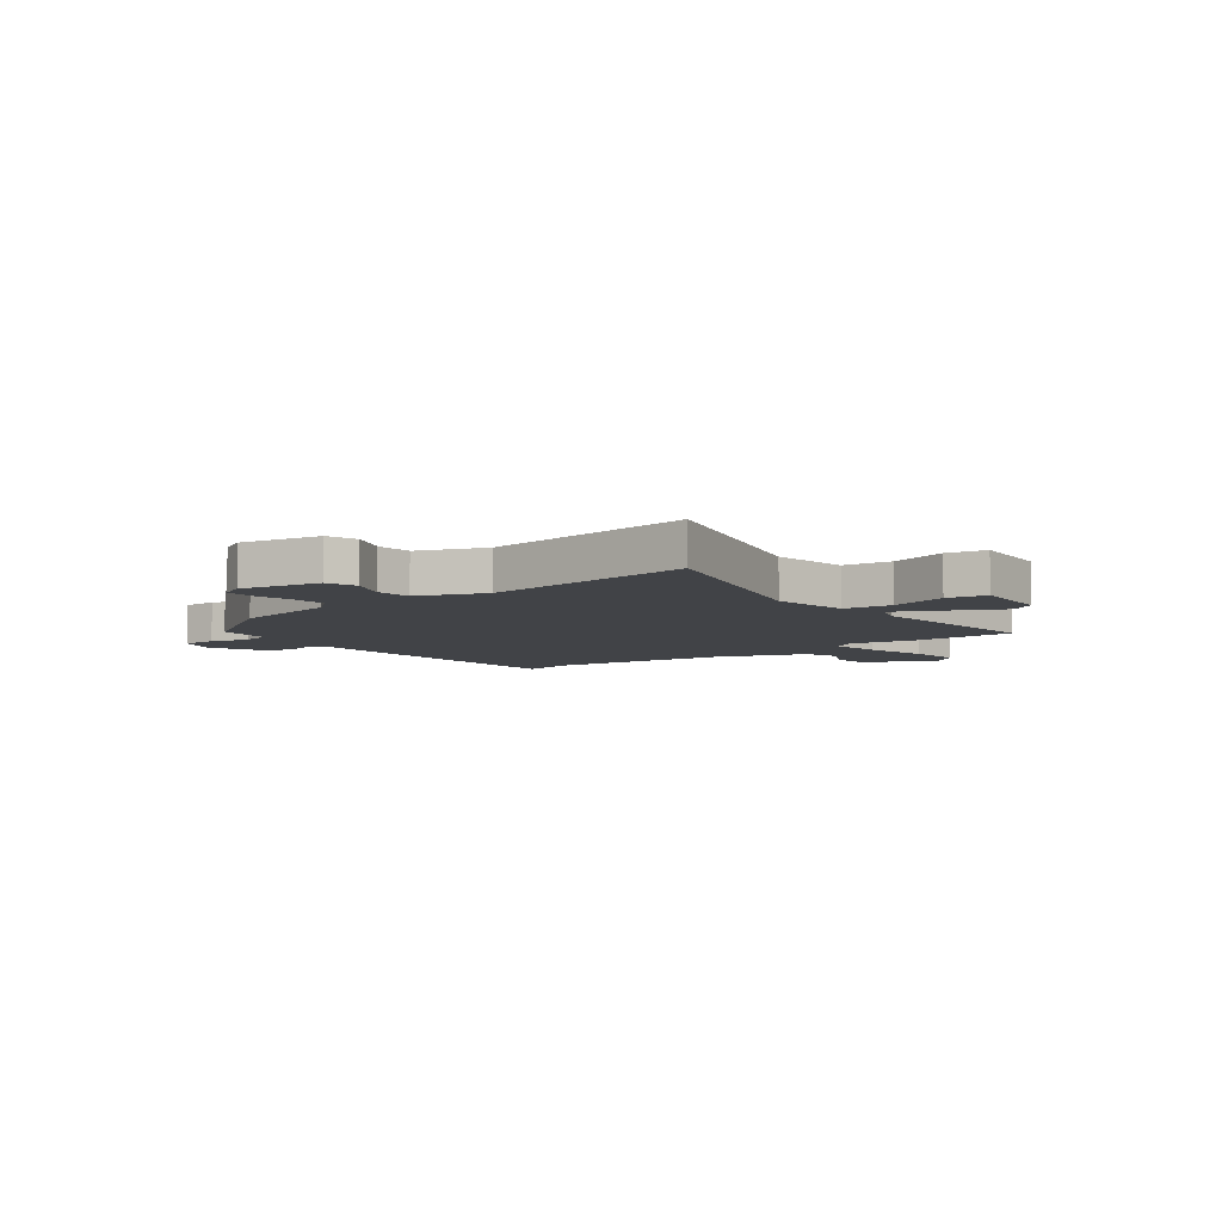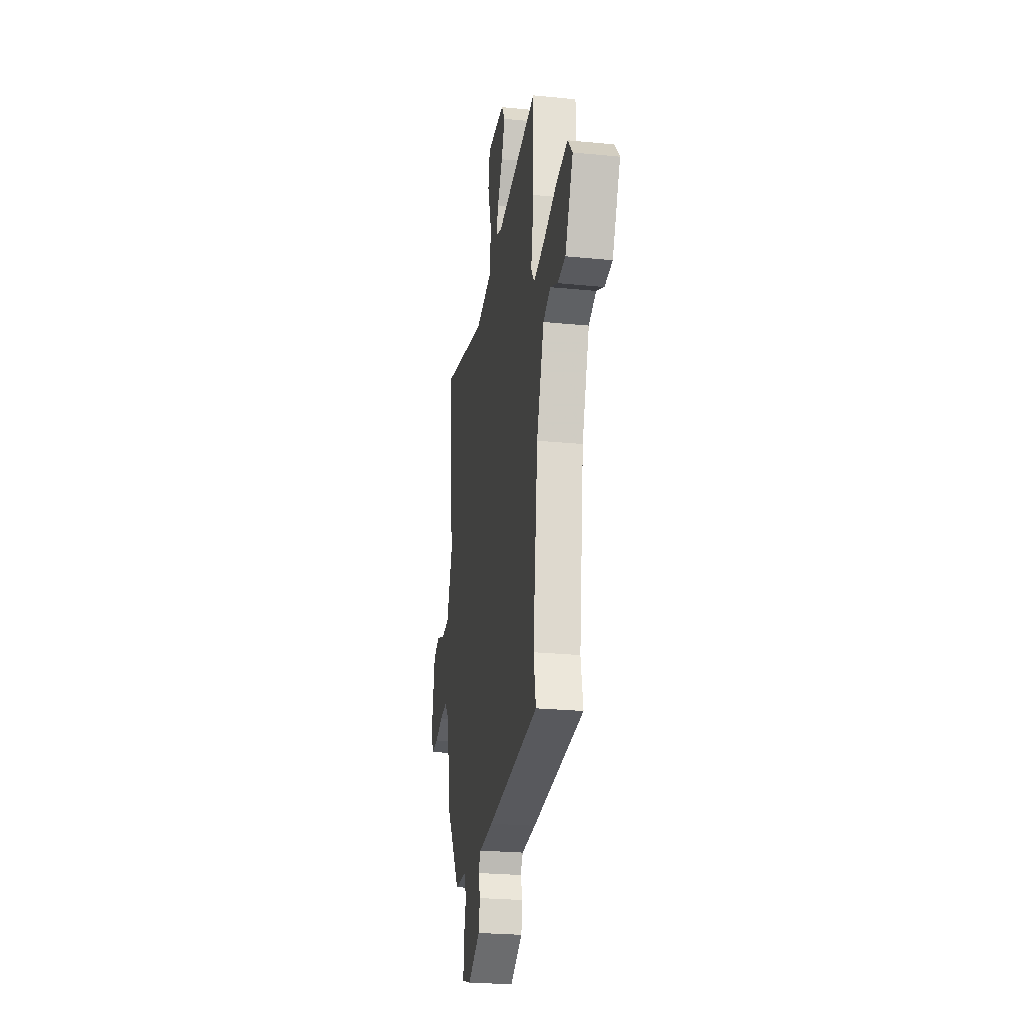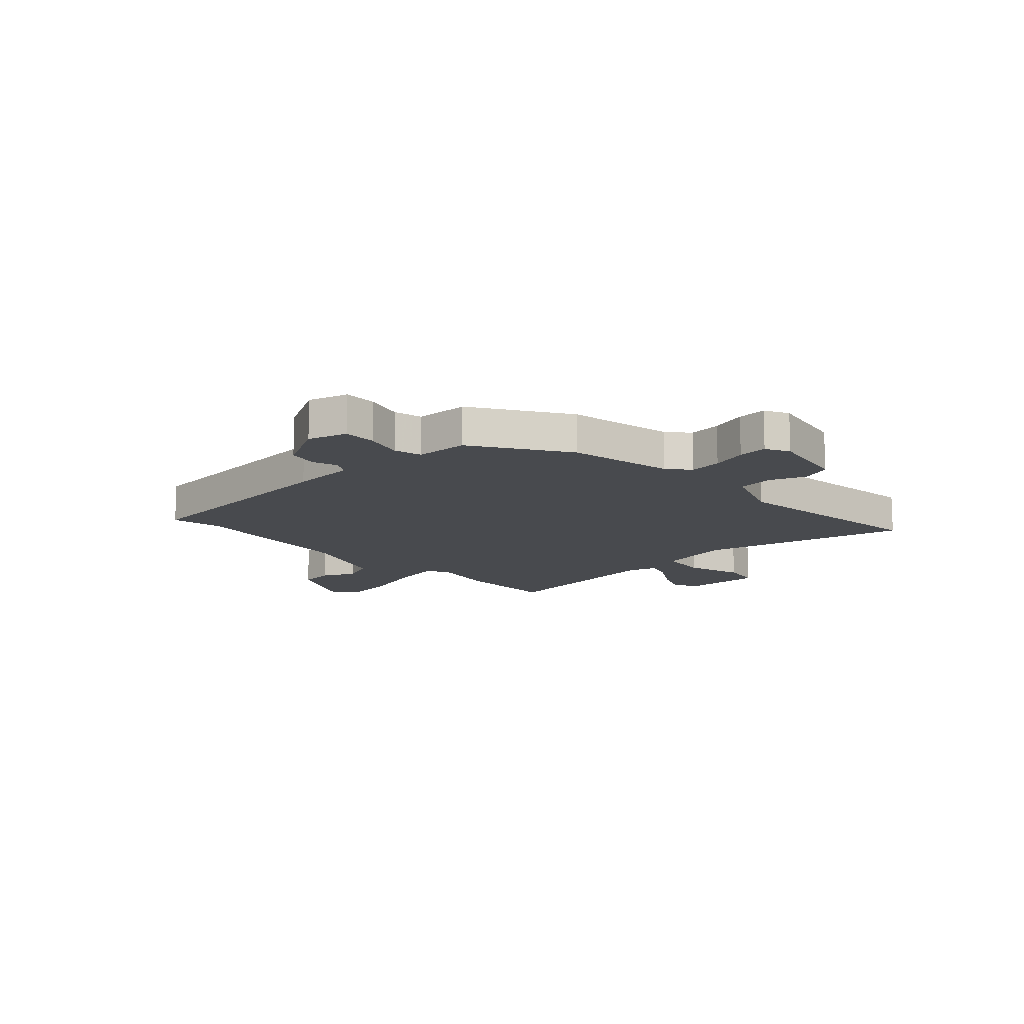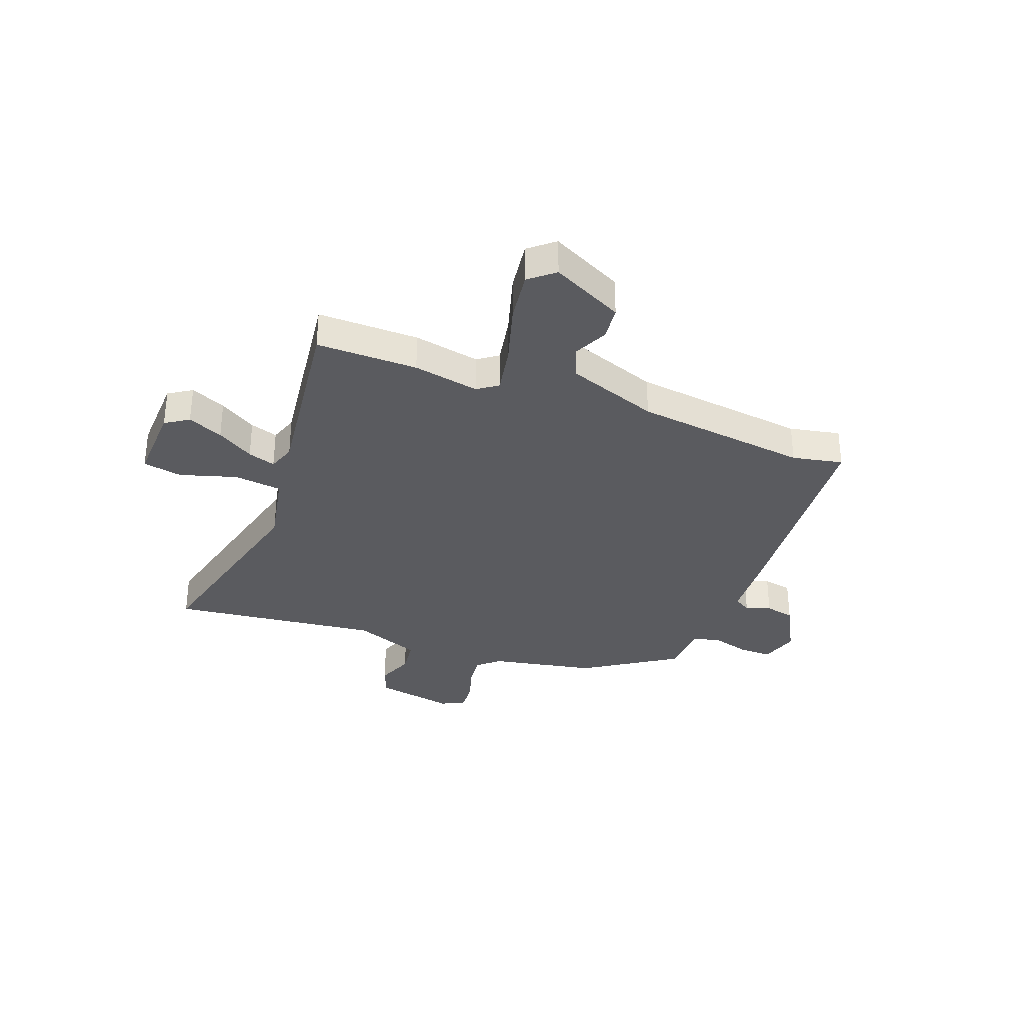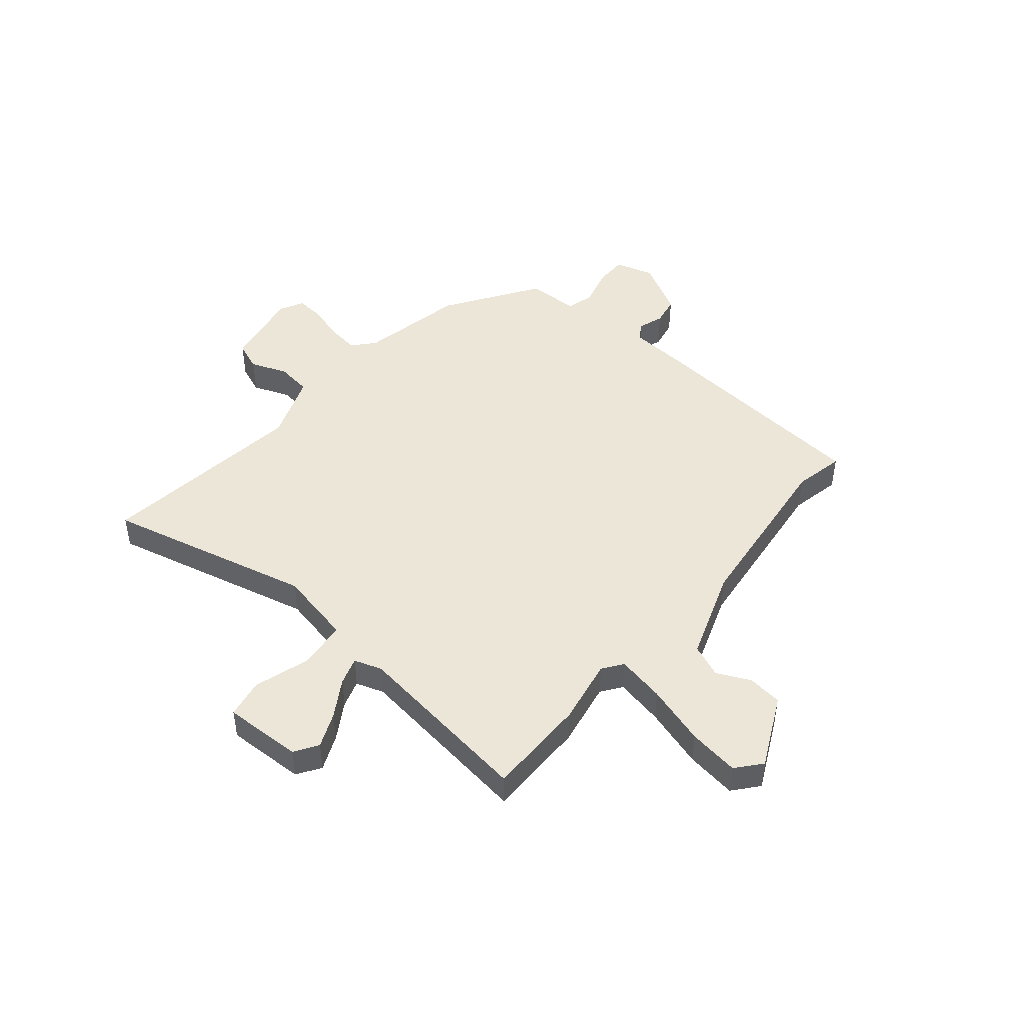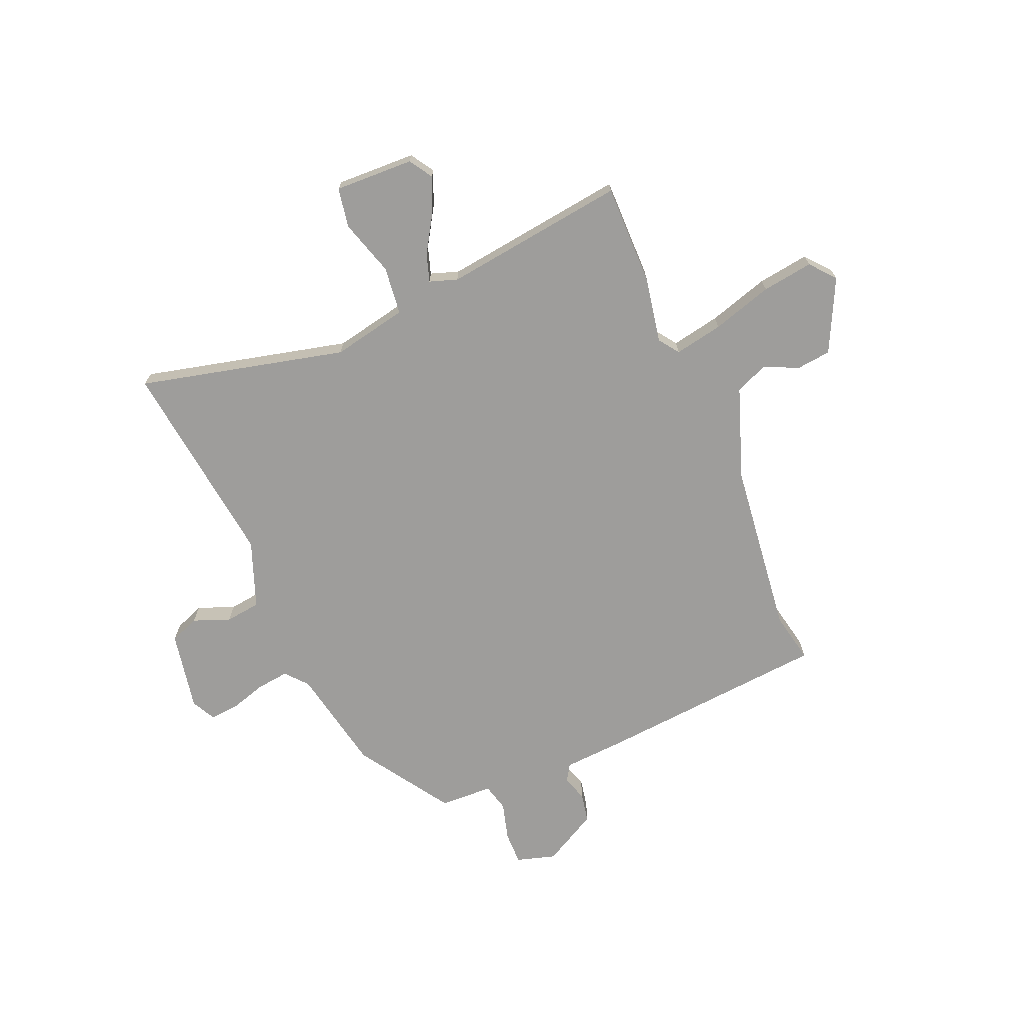
<metadata>
{"format":"obj","ext":"obj","renderer":"f3d","projection":"perspective","resolution":1024,"background":"white","views":[{"elev":-7.0,"azim":-53.4,"up":"+Y"},{"elev":-25.4,"azim":81.0,"up":"+Z"},{"elev":-13.1,"azim":-136.8,"up":"+Y"},{"elev":-33.3,"azim":69.5,"up":"+Y"},{"elev":46.6,"azim":40.4,"up":"+Y"},{"elev":-70.5,"azim":23.3,"up":"+Y"}]}
</metadata>
<code>
v -0.445 0.07 -0.35
v -0.483 0.07 -0.153
v -0.518 0.07 -0.112
v -0.579 0.07 -0.119
v -0.646 0.07 -0.139
v -0.701 0.07 -0.143
v -0.724 0.07 -0.098
v -0.695 0.07 0.051
v -0.64 0.07 0.072
v -0.571 0.07 0.045
v -0.505 0.07 0.053
v -0.457 0.07 0.178
v -0.503 0.07 0.571
v -0.116 0.07 0.475
v 0.025 0.07 0.503
v 0.036 0.07 0.593
v 0.004 0.07 0.699
v 0.018 0.07 0.773
v 0.166 0.07 0.767
v 0.194 0.07 0.723
v 0.165 0.07 0.657
v 0.122 0.07 0.588
v 0.105 0.07 0.536
v 0.157 0.07 0.518
v 0.501 0.07 0.561
v 0.499 0.07 0.371
v 0.475 0.07 0.247
v 0.502 0.07 0.209
v 0.593 0.07 0.226
v 0.707 0.07 0.26
v 0.803 0.07 0.273
v 0.842 0.07 0.226
v 0.775 0.07 0.091
v 0.71 0.07 0.084
v 0.647 0.07 0.114
v 0.585 0.07 0.089
v 0.523 0.07 -0.082
v 0.482 0.07 -0.41
v 0.501 0.07 -0.505
v 0.07 0.07 -0.539
v -0.05 0.07 -0.546
v -0.07 0.07 -0.578
v -0.054 0.07 -0.625
v -0.065 0.07 -0.68
v -0.168 0.07 -0.735
v -0.241 0.07 -0.713
v -0.24 0.07 -0.651
v -0.22 0.07 -0.58
v -0.233 0.07 -0.528
v -0.332 0.07 -0.524
v -0.445 0 -0.35
v -0.483 0 -0.153
v -0.518 0 -0.112
v -0.579 0 -0.119
v -0.646 0 -0.139
v -0.701 0 -0.143
v -0.724 0 -0.098
v -0.695 0 0.051
v -0.64 0 0.072
v -0.571 0 0.045
v -0.505 0 0.053
v -0.457 0 0.178
v -0.503 0 0.571
v -0.116 0 0.475
v 0.025 0 0.503
v 0.036 0 0.593
v 0.004 0 0.699
v 0.018 0 0.773
v 0.166 0 0.767
v 0.194 0 0.723
v 0.165 0 0.657
v 0.122 0 0.588
v 0.105 0 0.536
v 0.157 0 0.518
v 0.501 0 0.561
v 0.499 0 0.371
v 0.475 0 0.247
v 0.502 0 0.209
v 0.593 0 0.226
v 0.707 0 0.26
v 0.803 0 0.273
v 0.842 0 0.226
v 0.775 0 0.091
v 0.71 0 0.084
v 0.647 0 0.114
v 0.585 0 0.089
v 0.523 0 -0.082
v 0.482 0 -0.41
v 0.501 0 -0.505
v 0.07 0 -0.539
v -0.05 0 -0.546
v -0.07 0 -0.578
v -0.054 0 -0.625
v -0.065 0 -0.68
v -0.168 0 -0.735
v -0.241 0 -0.713
v -0.24 0 -0.651
v -0.22 0 -0.58
v -0.233 0 -0.528
v -0.332 0 -0.524
f 49 50 1 2
f 45 46 47 48
f 45 48 49
f 42 43 44 45
f 42 45 49
f 41 42 49 2
f 38 39 40 41
f 37 38 41 2
f 32 33 34 35
f 32 35 36
f 29 30 31 32
f 28 29 32 36
f 27 28 36 37
f 24 25 26 27
f 23 24 27 37
f 19 20 21 22
f 19 22 23
f 16 17 18 19
f 15 16 19 23
f 12 13 14
f 11 12 14 15
f 7 8 9 10
f 7 10 11
f 4 5 6 7
f 3 4 7 11
f 11 15 23 37
f 2 3 11 37
f 52 51 100 99
f 98 97 96 95
f 99 98 95
f 95 94 93 92
f 99 95 92
f 52 99 92 91
f 91 90 89 88
f 52 91 88 87
f 85 84 83 82
f 86 85 82
f 82 81 80 79
f 86 82 79 78
f 87 86 78 77
f 77 76 75 74
f 87 77 74 73
f 72 71 70 69
f 73 72 69
f 69 68 67 66
f 73 69 66 65
f 64 63 62
f 65 64 62 61
f 60 59 58 57
f 61 60 57
f 57 56 55 54
f 61 57 54 53
f 87 73 65 61
f 87 61 53 52
f 1 51 52 2
f 2 52 53 3
f 3 53 54 4
f 4 54 55 5
f 5 55 56 6
f 6 56 57 7
f 7 57 58 8
f 8 58 59 9
f 9 59 60 10
f 10 60 61 11
f 11 61 62 12
f 12 62 63 13
f 13 63 64 14
f 14 64 65 15
f 15 65 66 16
f 16 66 67 17
f 17 67 68 18
f 18 68 69 19
f 19 69 70 20
f 20 70 71 21
f 21 71 72 22
f 22 72 73 23
f 23 73 74 24
f 24 74 75 25
f 25 75 76 26
f 26 76 77 27
f 27 77 78 28
f 28 78 79 29
f 29 79 80 30
f 30 80 81 31
f 31 81 82 32
f 32 82 83 33
f 33 83 84 34
f 34 84 85 35
f 35 85 86 36
f 36 86 87 37
f 37 87 88 38
f 38 88 89 39
f 39 89 90 40
f 40 90 91 41
f 41 91 92 42
f 42 92 93 43
f 43 93 94 44
f 44 94 95 45
f 45 95 96 46
f 46 96 97 47
f 47 97 98 48
f 48 98 99 49
f 49 99 100 50
f 50 100 51 1

</code>
